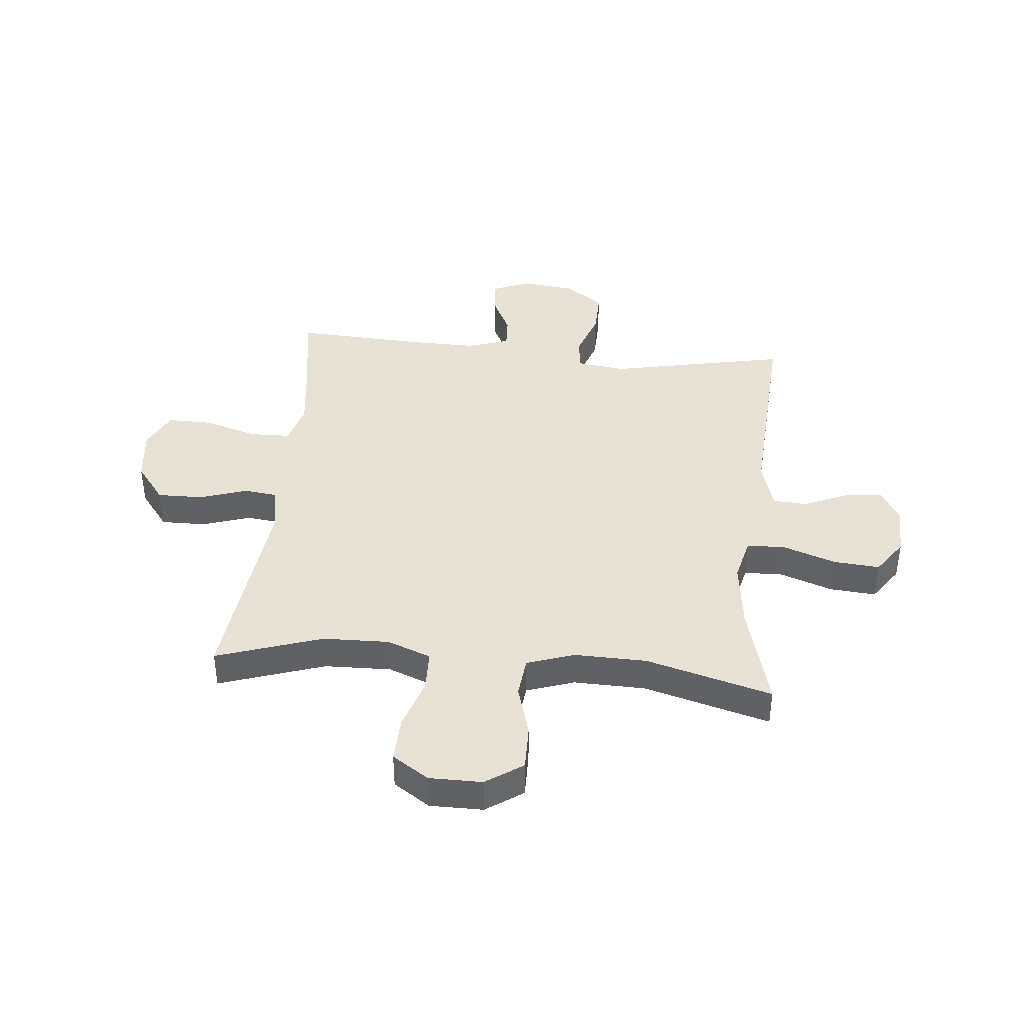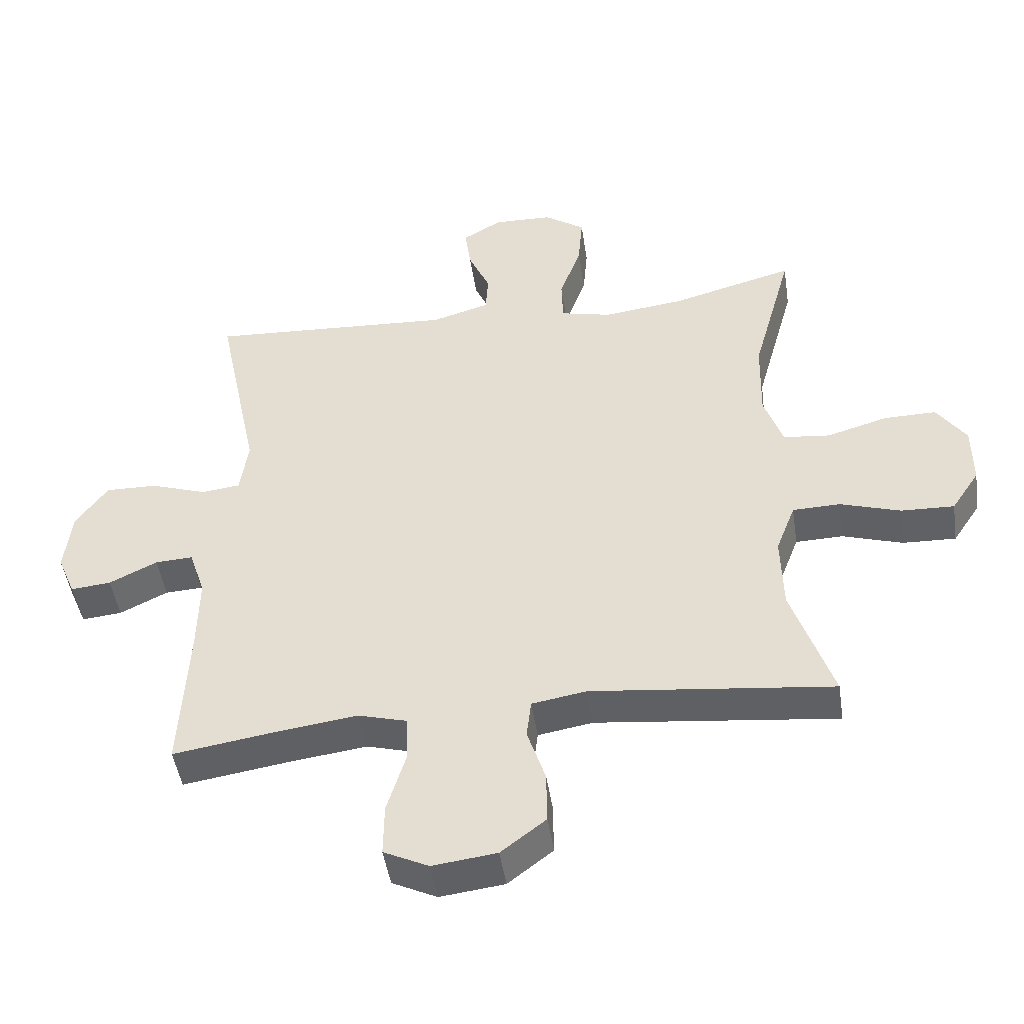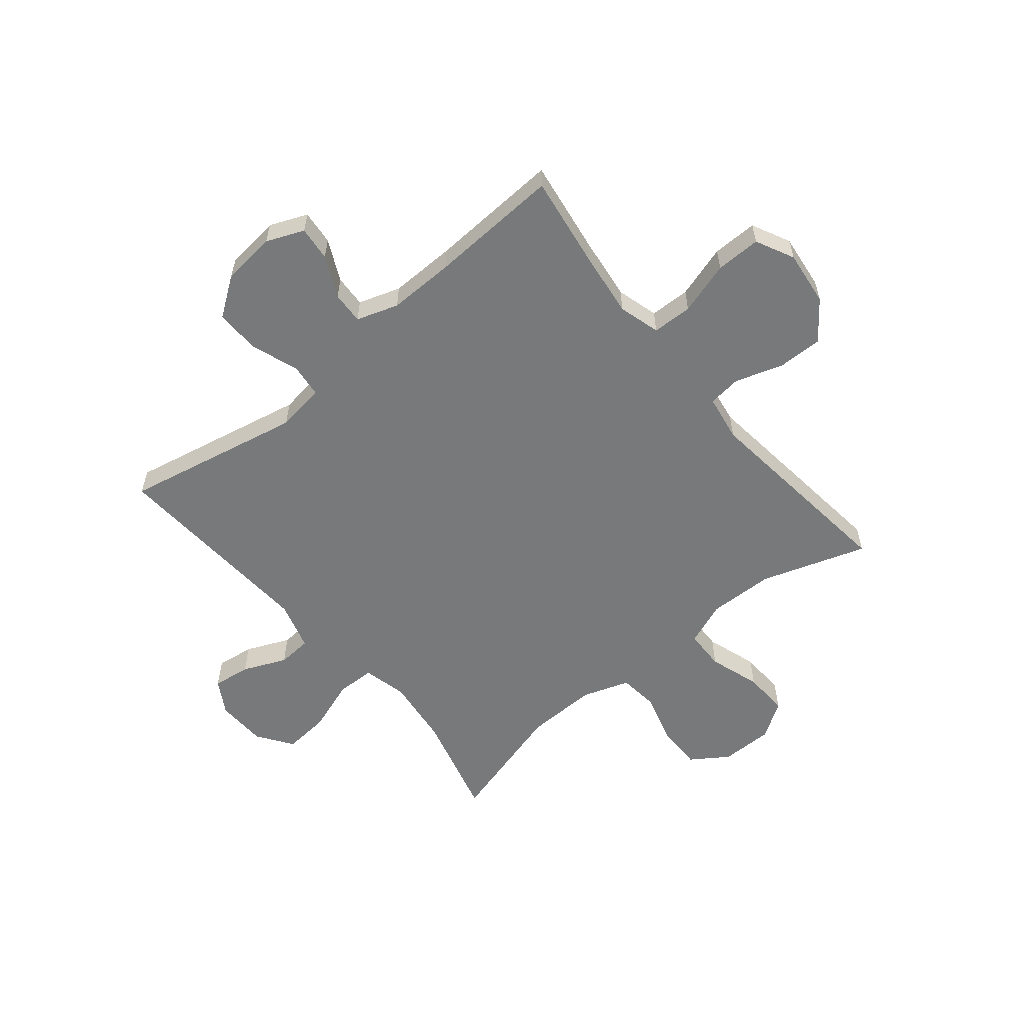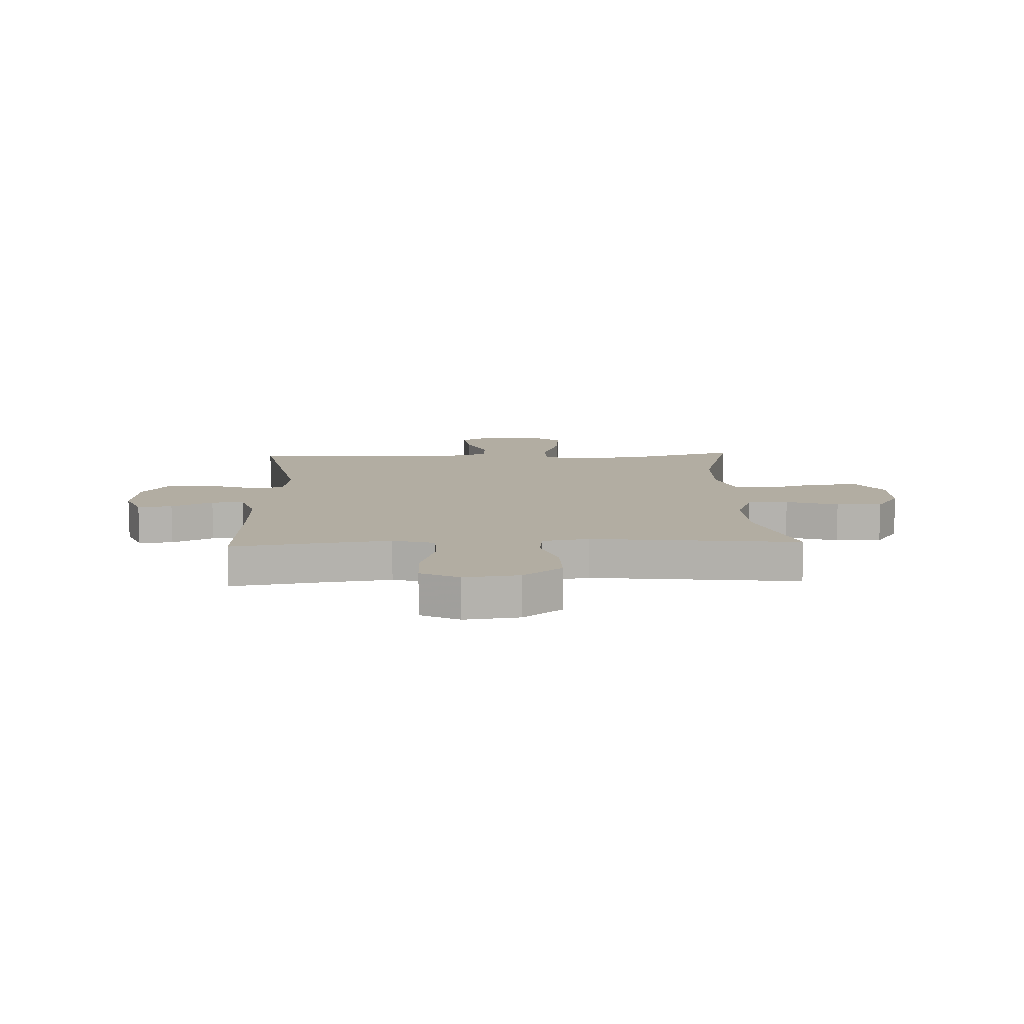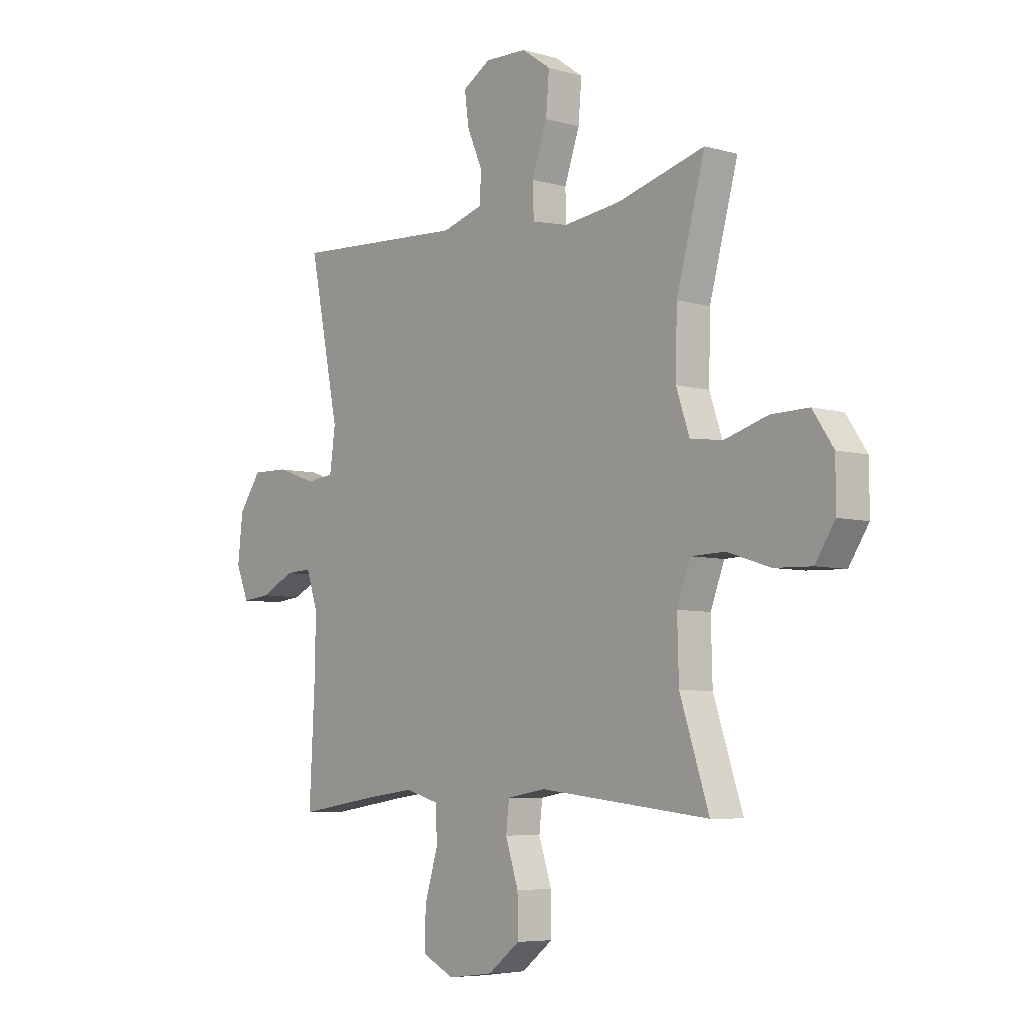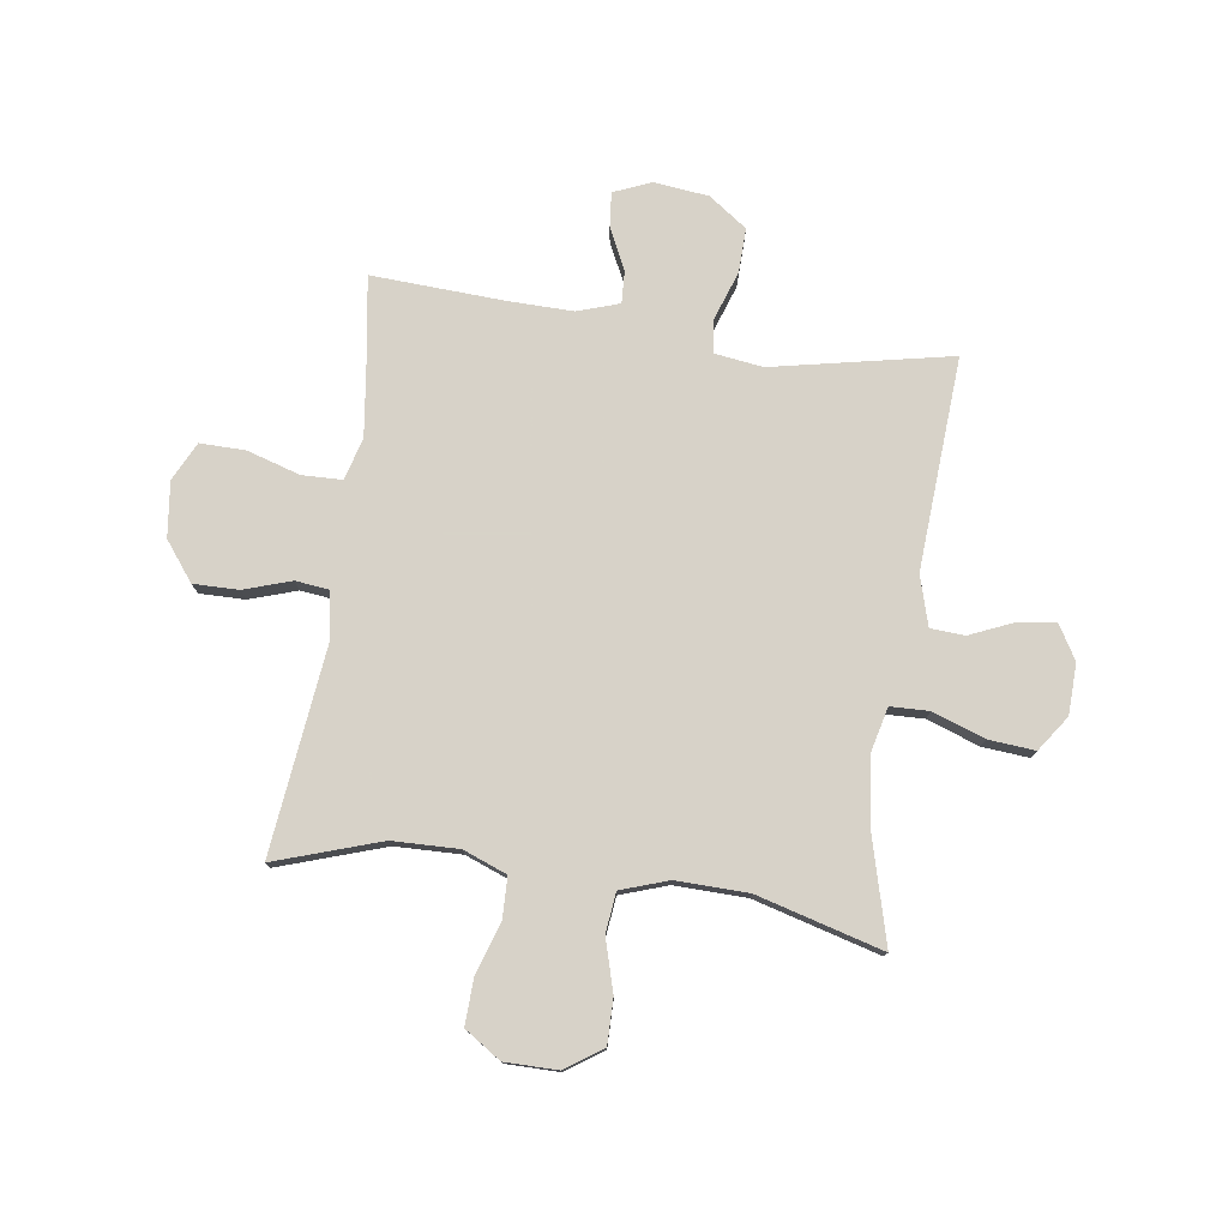
<metadata>
{"format":"obj","ext":"obj","renderer":"f3d","projection":"perspective","resolution":1024,"background":"white","views":[{"elev":40.5,"azim":-84.5,"up":"+Y"},{"elev":-47.3,"azim":-171.5,"up":"+Z"},{"elev":-57.7,"azim":129.6,"up":"+Y"},{"elev":10.6,"azim":177.7,"up":"+Y"},{"elev":-6.1,"azim":-130.1,"up":"+Z"},{"elev":77.3,"azim":-81.8,"up":"+Y"}]}
</metadata>
<code>
v 0.5 0.07 0.5
v 0.434 0.07 0.18
v 0.446 0.07 0.093
v 0.506 0.07 0.086
v 0.593 0.07 0.116
v 0.673 0.07 0.118
v 0.722 0.07 0.049
v 0.733 0.07 -0.049
v 0.705 0.07 -0.116
v 0.643 0.07 -0.11
v 0.569 0.07 -0.074
v 0.511 0.07 -0.071
v 0.486 0.07 -0.146
v 0.488 0.07 -0.265
v 0.5 0.07 -0.5
v 0.334 0.07 -0.475
v 0.217 0.07 -0.46
v 0.142 0.07 -0.481
v 0.14 0.07 -0.553
v 0.169 0.07 -0.648
v 0.17 0.07 -0.729
v 0.101 0.07 -0.763
v 0.002 0.07 -0.751
v -0.067 0.07 -0.698
v -0.066 0.07 -0.617
v -0.038 0.07 -0.532
v -0.045 0.07 -0.472
v -0.129 0.07 -0.458
v -0.5 0.07 -0.5
v -0.437 0.07 -0.311
v -0.434 0.07 -0.192
v -0.464 0.07 -0.114
v -0.537 0.07 -0.112
v -0.63 0.07 -0.142
v -0.712 0.07 -0.145
v -0.755 0.07 -0.08
v -0.755 0.07 0.015
v -0.71 0.07 0.081
v -0.629 0.07 0.08
v -0.536 0.07 0.053
v -0.464 0.07 0.061
v -0.435 0.07 0.146
v -0.438 0.07 0.275
v -0.5 0.07 0.5
v -0.31 0.07 0.449
v -0.186 0.07 0.434
v -0.107 0.07 0.453
v -0.105 0.07 0.522
v -0.138 0.07 0.616
v -0.145 0.07 0.699
v -0.082 0.07 0.743
v 0.009 0.07 0.746
v 0.07 0.07 0.71
v 0.061 0.07 0.642
v 0.027 0.07 0.564
v 0.031 0.07 0.503
v 0.12 0.07 0.477
v 0.5 0 0.5
v 0.434 0 0.18
v 0.446 0 0.093
v 0.506 0 0.086
v 0.593 0 0.116
v 0.673 0 0.118
v 0.722 0 0.049
v 0.733 0 -0.049
v 0.705 0 -0.116
v 0.643 0 -0.11
v 0.569 0 -0.074
v 0.511 0 -0.071
v 0.486 0 -0.146
v 0.488 0 -0.265
v 0.5 0 -0.5
v 0.334 0 -0.475
v 0.217 0 -0.46
v 0.142 0 -0.481
v 0.14 0 -0.553
v 0.169 0 -0.648
v 0.17 0 -0.729
v 0.101 0 -0.763
v 0.002 0 -0.751
v -0.067 0 -0.698
v -0.066 0 -0.617
v -0.038 0 -0.532
v -0.045 0 -0.472
v -0.129 0 -0.458
v -0.5 0 -0.5
v -0.437 0 -0.311
v -0.434 0 -0.192
v -0.464 0 -0.114
v -0.537 0 -0.112
v -0.63 0 -0.142
v -0.712 0 -0.145
v -0.755 0 -0.08
v -0.755 0 0.015
v -0.71 0 0.081
v -0.629 0 0.08
v -0.536 0 0.053
v -0.464 0 0.061
v -0.435 0 0.146
v -0.438 0 0.275
v -0.5 0 0.5
v -0.31 0 0.449
v -0.186 0 0.434
v -0.107 0 0.453
v -0.105 0 0.522
v -0.138 0 0.616
v -0.145 0 0.699
v -0.082 0 0.743
v 0.009 0 0.746
v 0.07 0 0.71
v 0.061 0 0.642
v 0.027 0 0.564
v 0.031 0 0.503
v 0.12 0 0.477
f 52 53 54 55
f 52 55 56
f 51 52 56
f 48 49 50 51
f 47 48 51 56
f 43 44 45
f 42 43 45 46
f 41 42 46 47
f 37 38 39 40
f 37 40 41
f 36 37 41
f 33 34 35 36
f 32 33 36 41
f 31 32 41 47
f 28 29 30
f 27 28 30 31
f 23 24 25 26
f 23 26 27
f 22 23 27
f 19 20 21 22
f 18 19 22 27
f 17 18 27 31
f 14 15 16
f 13 14 16 17
f 12 13 17 31
f 8 9 10 11
f 8 11 12
f 7 8 12
f 4 5 6 7
f 3 4 7 12
f 57 1 2
f 57 2 3
f 31 47 56 57
f 3 12 31 57
f 112 111 110 109
f 113 112 109
f 113 109 108
f 108 107 106 105
f 113 108 105 104
f 102 101 100
f 103 102 100 99
f 104 103 99 98
f 97 96 95 94
f 98 97 94
f 98 94 93
f 93 92 91 90
f 98 93 90 89
f 104 98 89 88
f 87 86 85
f 88 87 85 84
f 83 82 81 80
f 84 83 80
f 84 80 79
f 79 78 77 76
f 84 79 76 75
f 88 84 75 74
f 73 72 71
f 74 73 71 70
f 88 74 70 69
f 68 67 66 65
f 69 68 65
f 69 65 64
f 64 63 62 61
f 69 64 61 60
f 59 58 114
f 60 59 114
f 114 113 104 88
f 114 88 69 60
f 1 58 59 2
f 2 59 60 3
f 3 60 61 4
f 4 61 62 5
f 5 62 63 6
f 6 63 64 7
f 7 64 65 8
f 8 65 66 9
f 9 66 67 10
f 10 67 68 11
f 11 68 69 12
f 12 69 70 13
f 13 70 71 14
f 14 71 72 15
f 15 72 73 16
f 16 73 74 17
f 17 74 75 18
f 18 75 76 19
f 19 76 77 20
f 20 77 78 21
f 21 78 79 22
f 22 79 80 23
f 23 80 81 24
f 24 81 82 25
f 25 82 83 26
f 26 83 84 27
f 27 84 85 28
f 28 85 86 29
f 29 86 87 30
f 30 87 88 31
f 31 88 89 32
f 32 89 90 33
f 33 90 91 34
f 34 91 92 35
f 35 92 93 36
f 36 93 94 37
f 37 94 95 38
f 38 95 96 39
f 39 96 97 40
f 40 97 98 41
f 41 98 99 42
f 42 99 100 43
f 43 100 101 44
f 44 101 102 45
f 45 102 103 46
f 46 103 104 47
f 47 104 105 48
f 48 105 106 49
f 49 106 107 50
f 50 107 108 51
f 51 108 109 52
f 52 109 110 53
f 53 110 111 54
f 54 111 112 55
f 55 112 113 56
f 56 113 114 57
f 57 114 58 1

</code>
